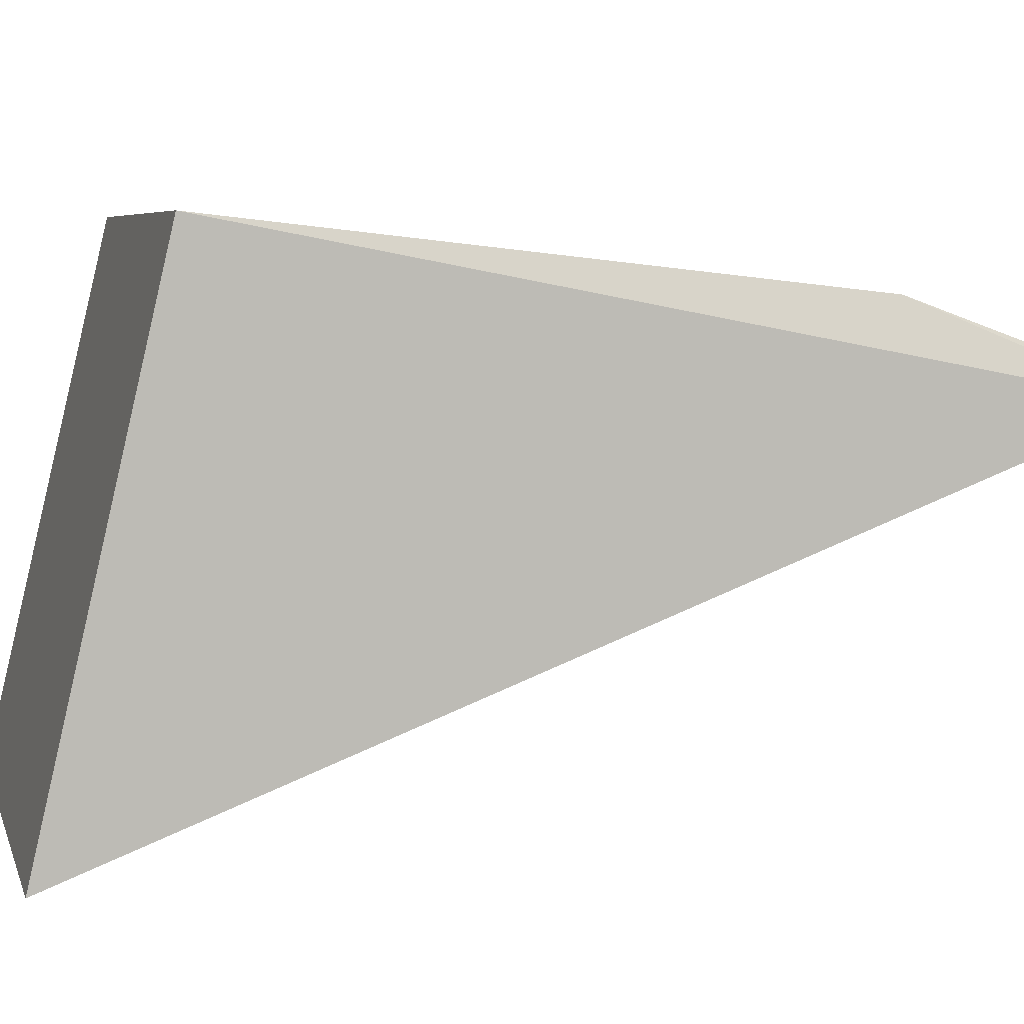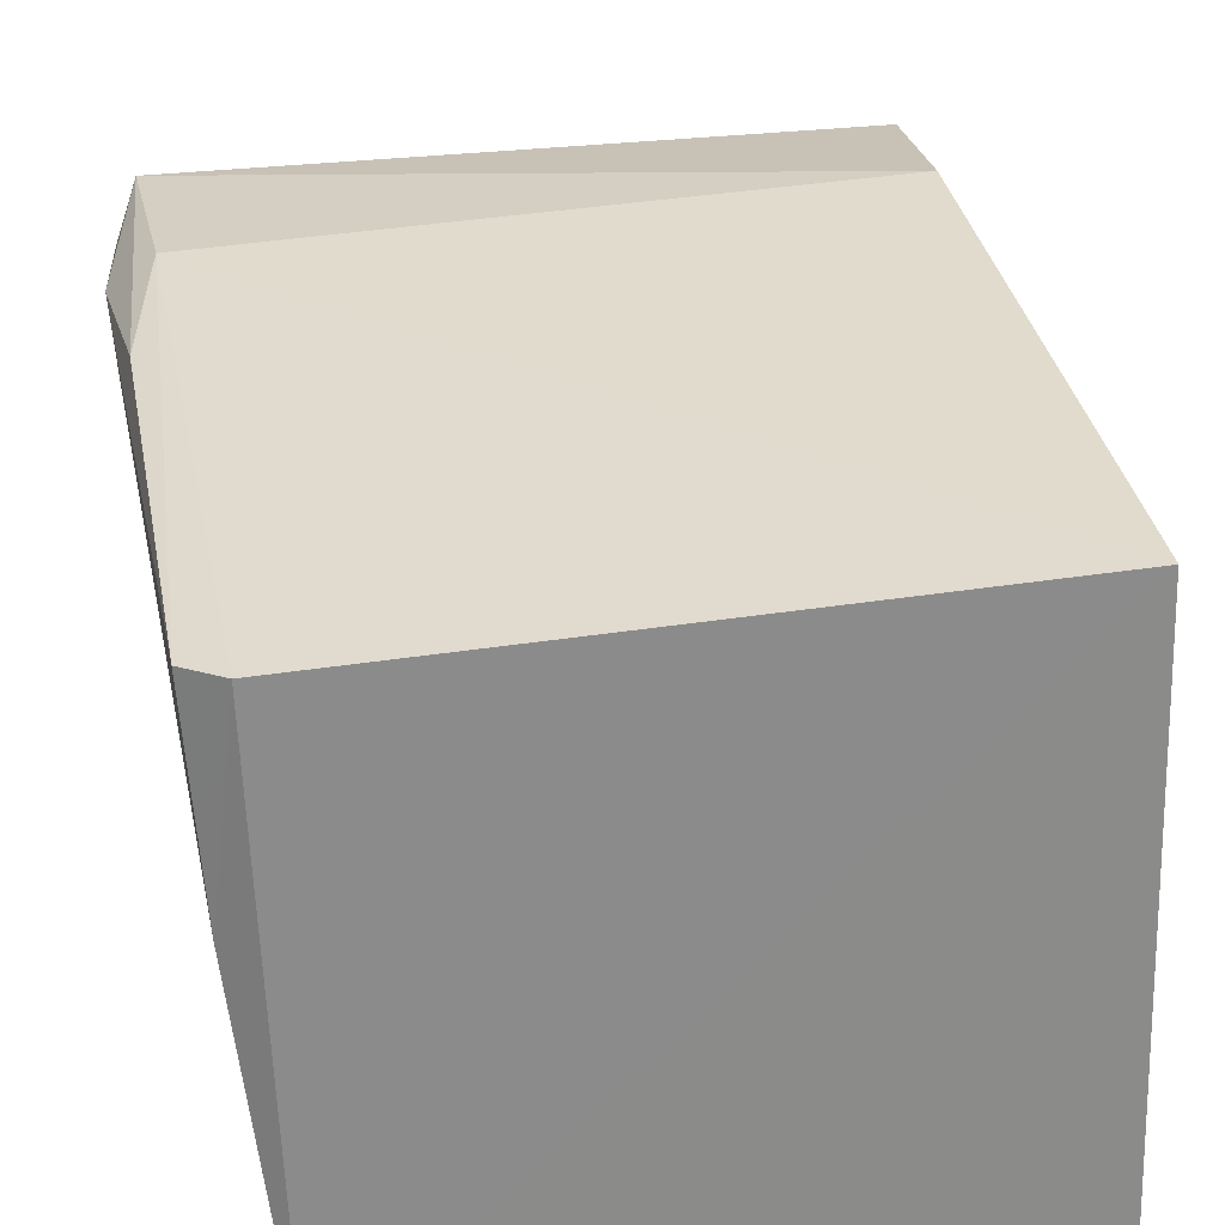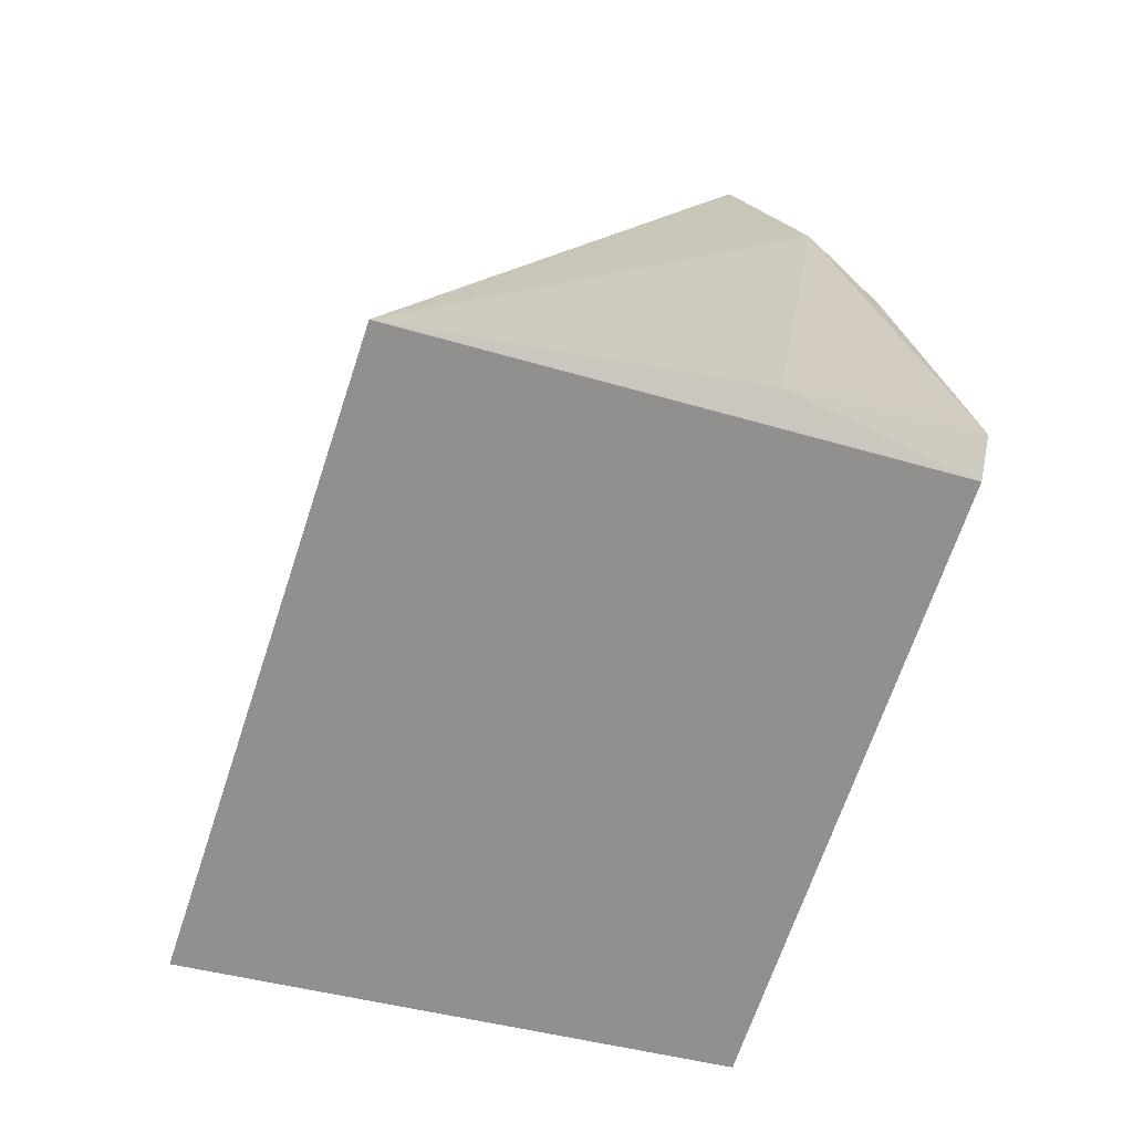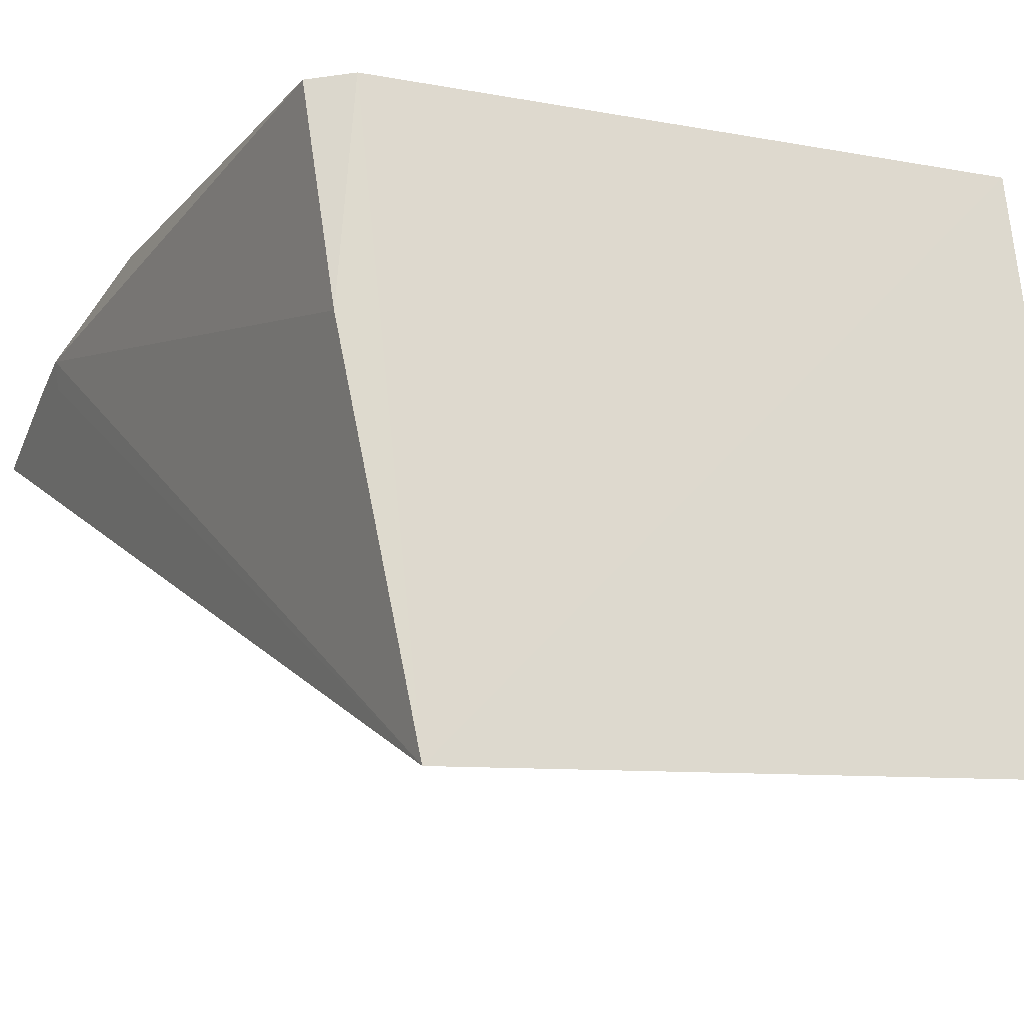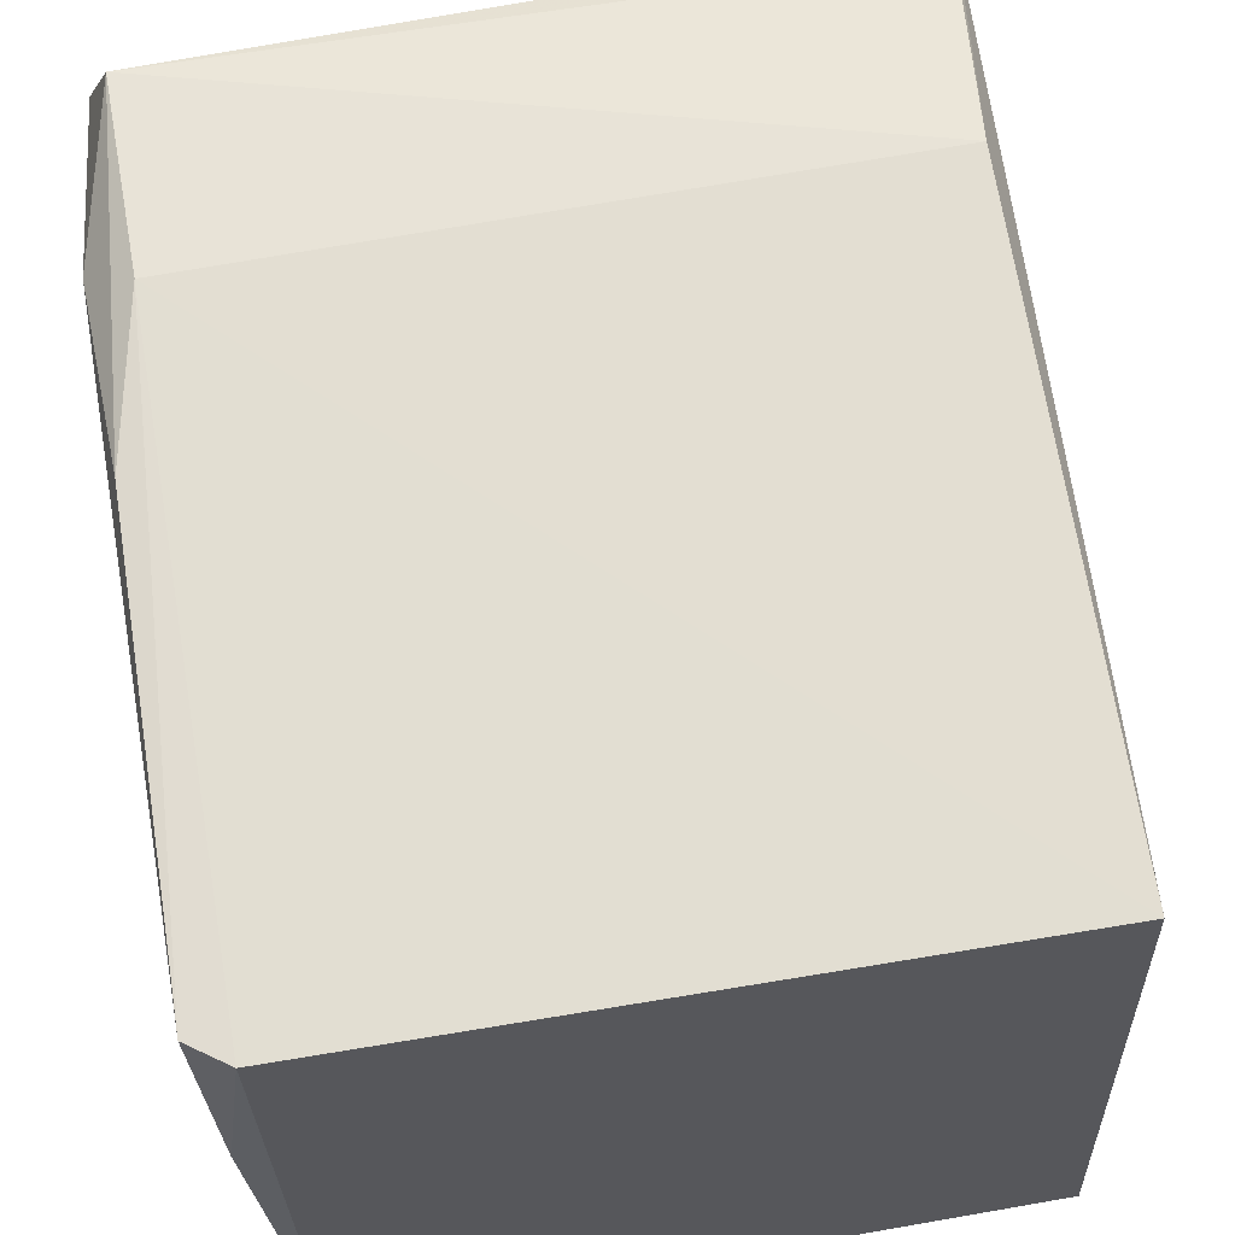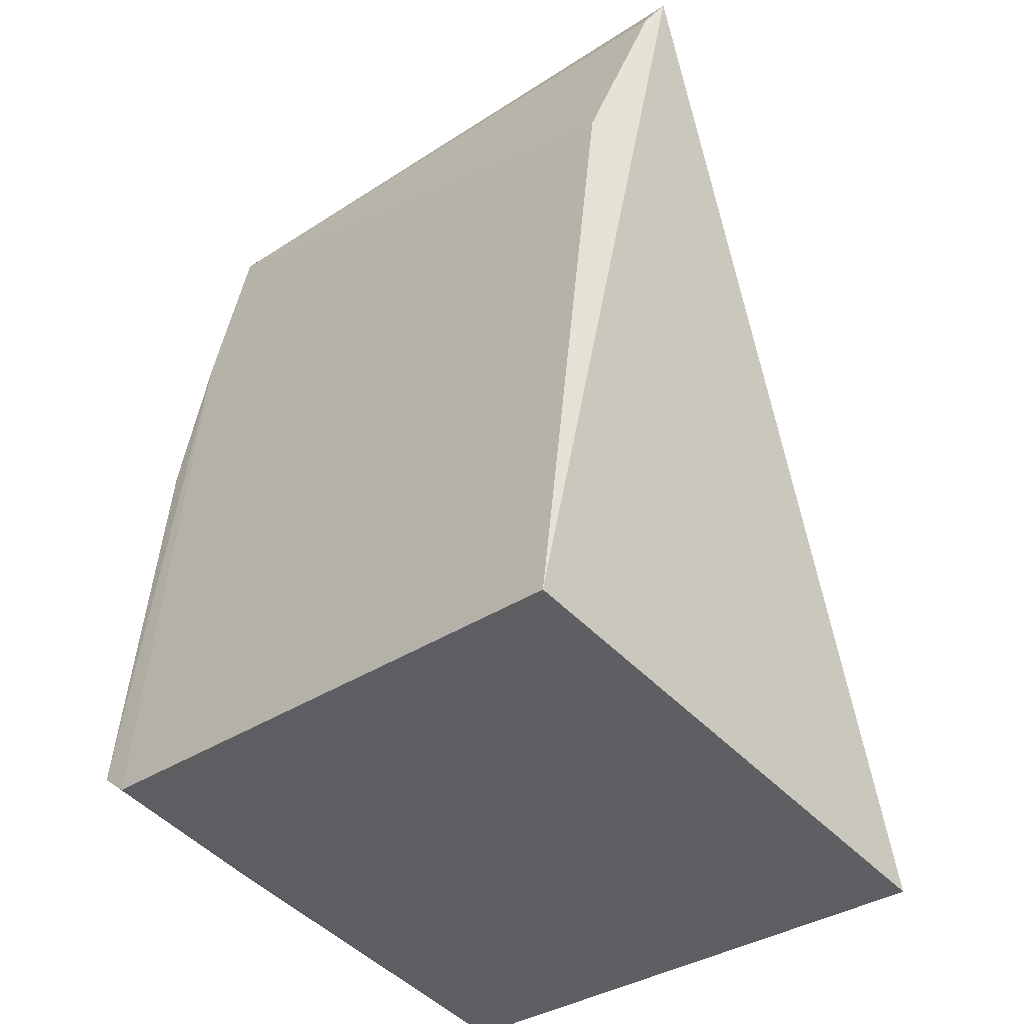
<metadata>
{"format":"obj","ext":"obj","renderer":"f3d","projection":"perspective","resolution":1024,"background":"white","views":[{"elev":5.5,"azim":-104.3,"up":"+Y"},{"elev":39.8,"azim":168.2,"up":"+Y"},{"elev":-69.0,"azim":71.1,"up":"+Z"},{"elev":-9.4,"azim":152.2,"up":"+Y"},{"elev":73.7,"azim":169.8,"up":"+Y"},{"elev":-32.9,"azim":-135.5,"up":"+Z"}]}
</metadata>
<code>
v -0.08532 0.137 0.02888
v -0.08494 0.1383 0.02398
v -0.103 0.1402 0.02317
v -0.1023 0.1274 0.003611
v -0.08576 0.1272 0.003751
v -0.1039 0.1377 0.0291
v -0.08591 0.1391 0.02833
v -0.08584 0.1421 0.007231
v -0.1026 0.142 0.006957
v -0.08484 0.139 0.02396
v -0.1036 0.1383 0.02823
v -0.08597 0.1403 0.0232
v -0.08488 0.1419 0.007916
v -0.08507 0.1407 0.01904
v -0.08502 0.1366 0.006464
f 5 2 1
f 5 1 4
f 6 4 1
f 7 6 1
f 9 6 3
f 9 4 6
f 9 8 5
f 9 5 4
f 10 7 1
f 10 1 2
f 10 2 5
f 11 7 3
f 11 3 6
f 11 6 7
f 12 3 7
f 12 9 3
f 12 8 9
f 13 8 12
f 14 12 7
f 14 7 10
f 14 13 12
f 14 10 13
f 15 13 10
f 15 10 5
f 15 5 8
f 15 8 13

</code>
